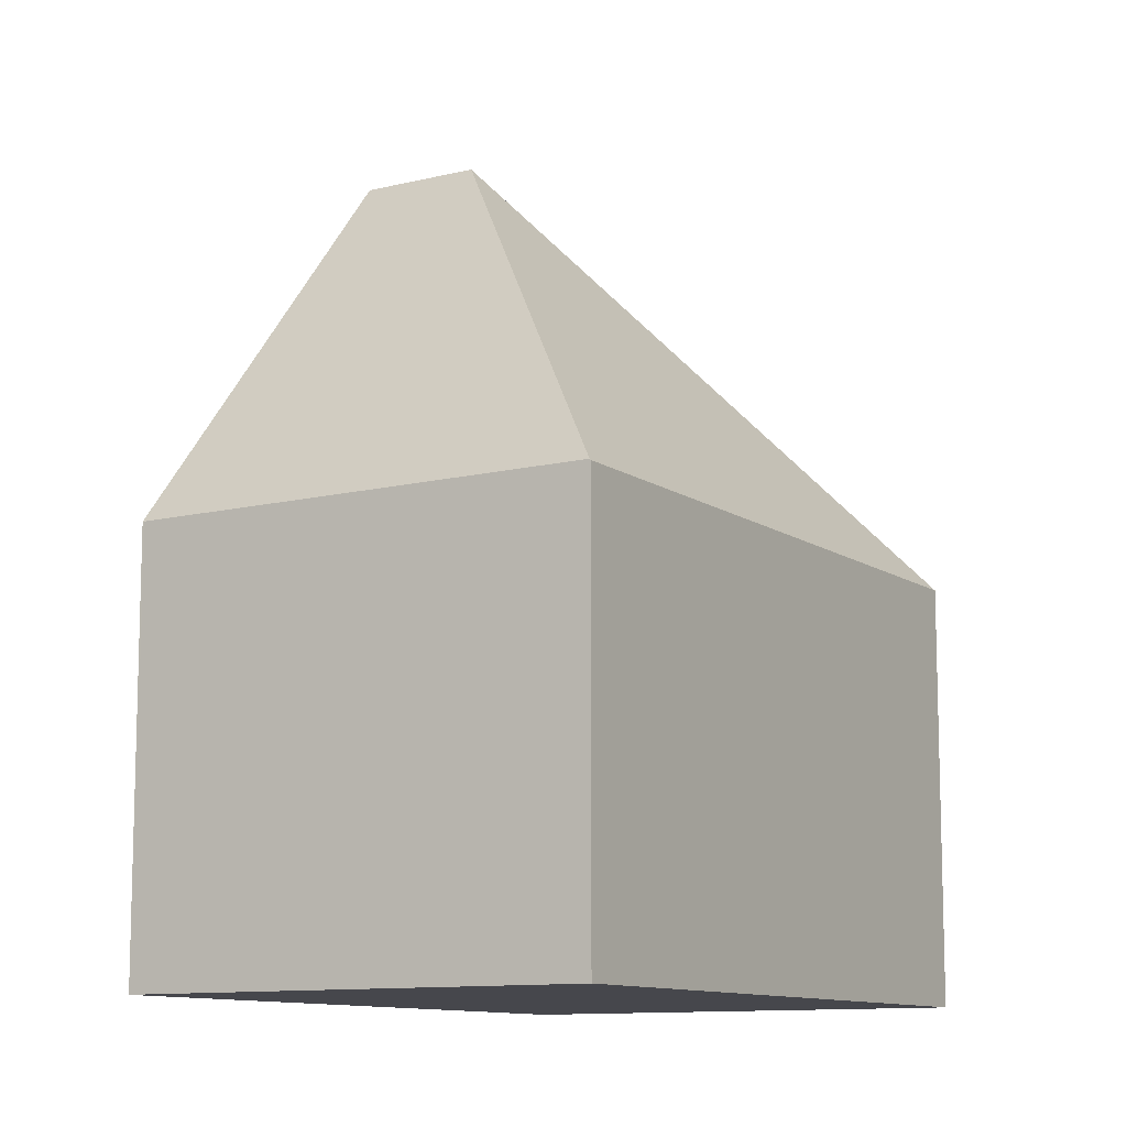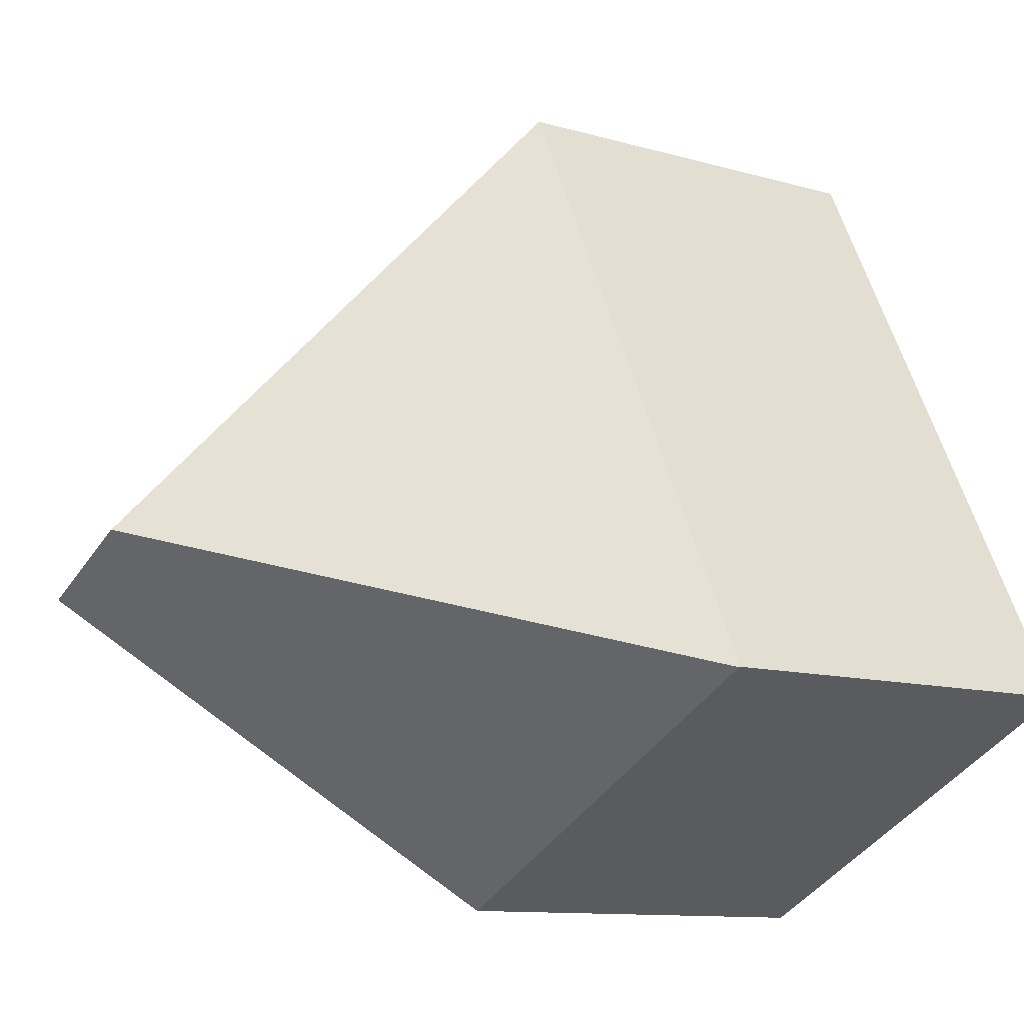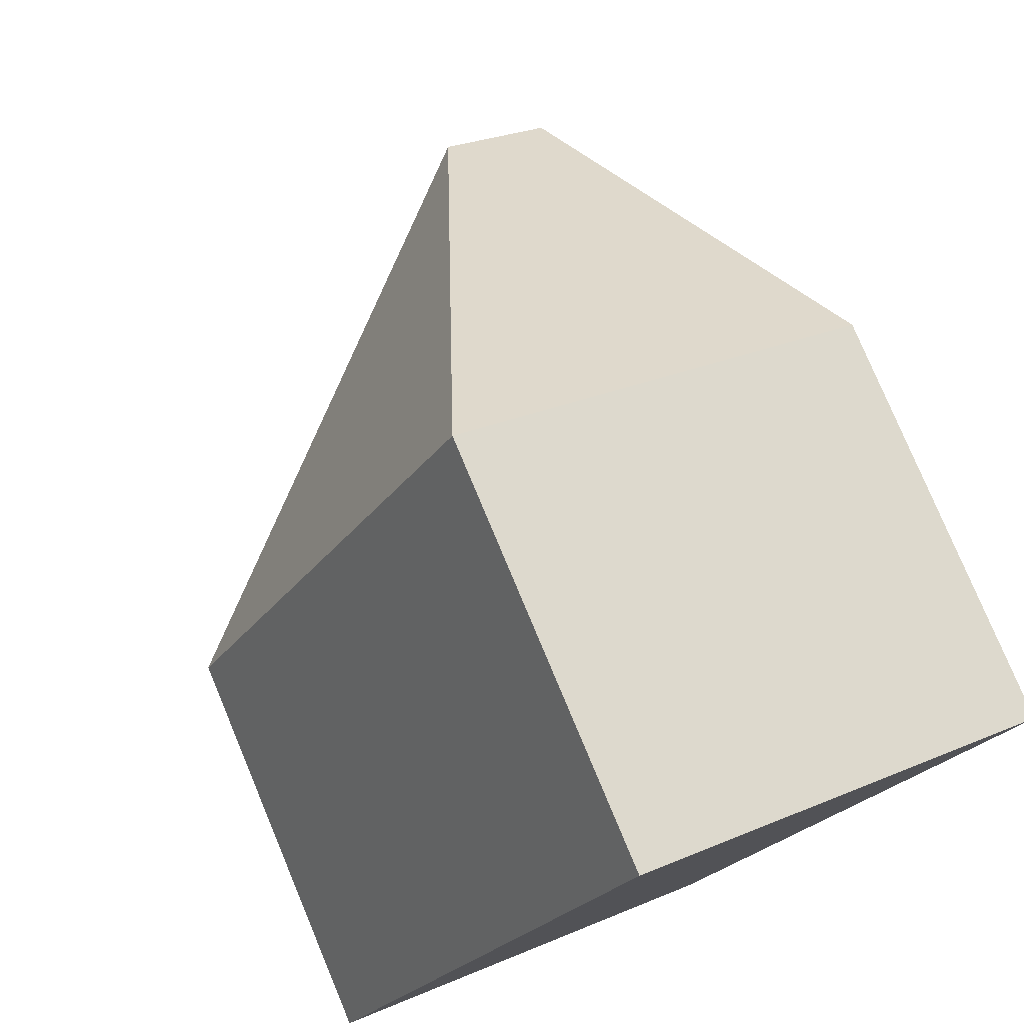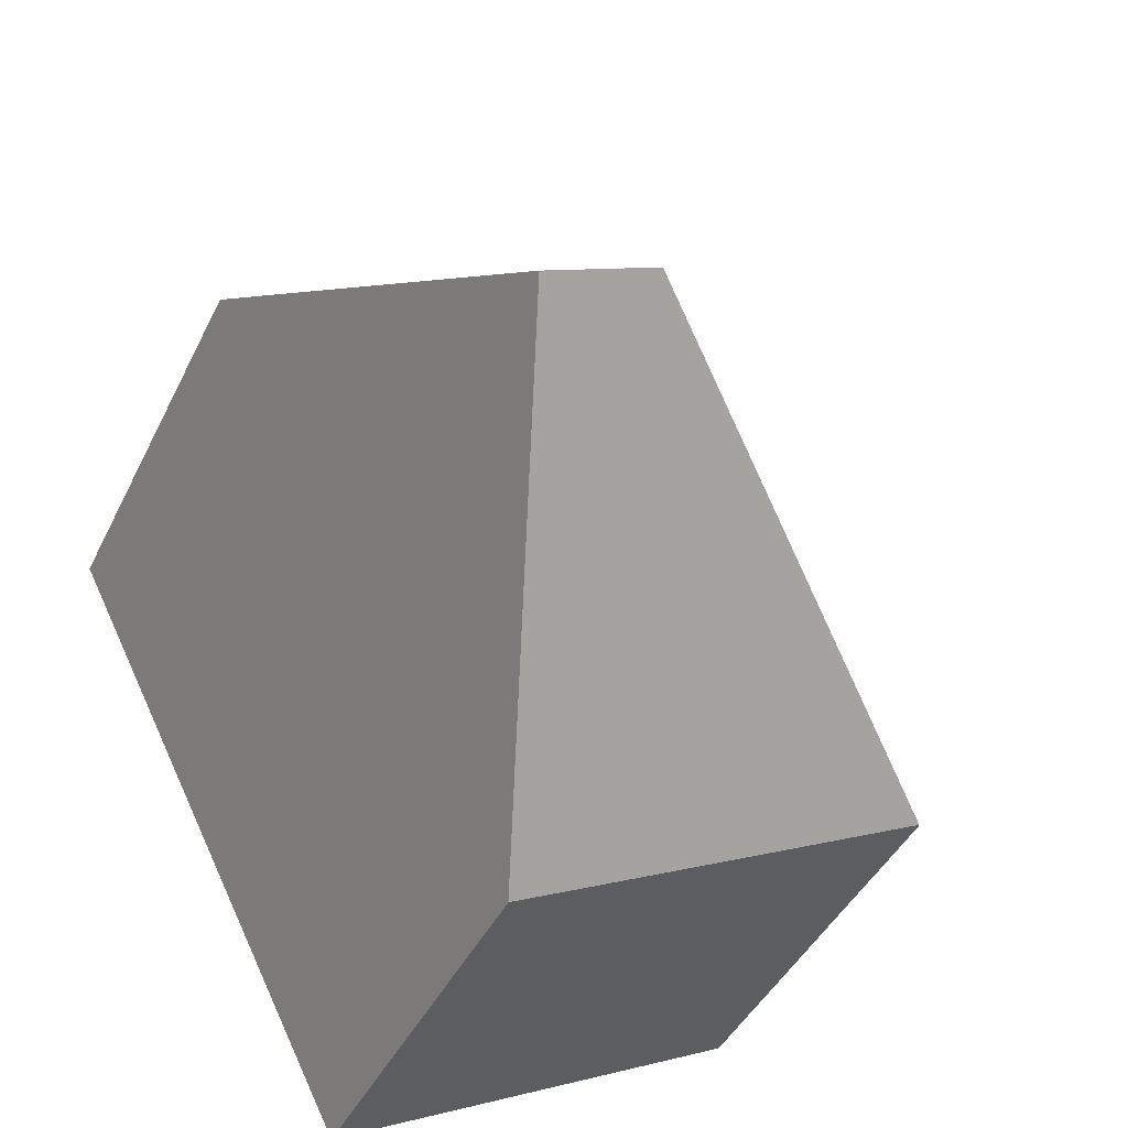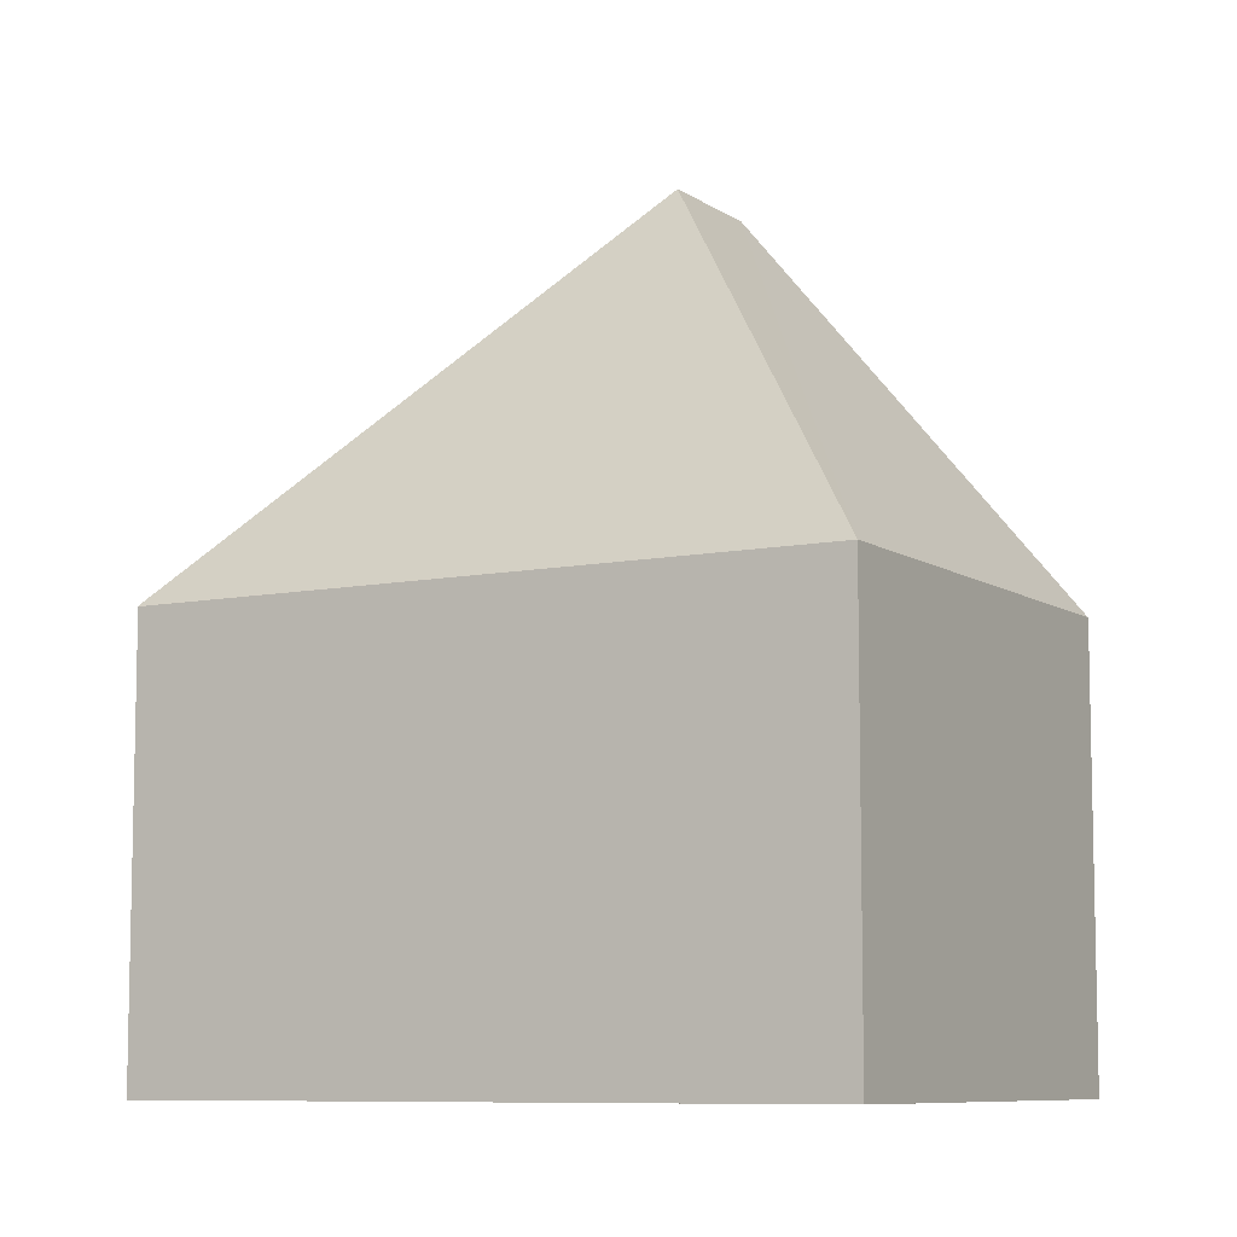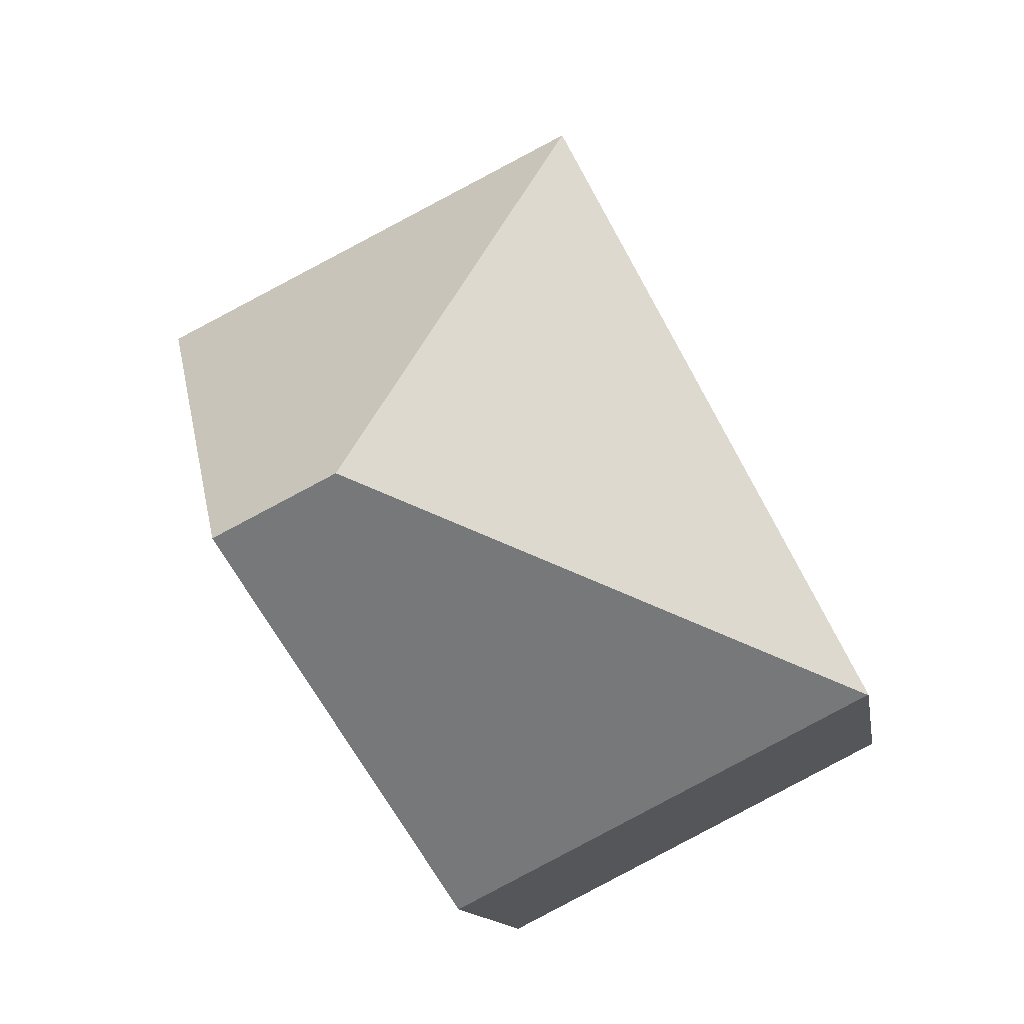
<metadata>
{"format":"obj","ext":"obj","renderer":"f3d","projection":"perspective","resolution":1024,"background":"white","views":[{"elev":-10.9,"azim":-121.9,"up":"+Y"},{"elev":-10.7,"azim":-126.1,"up":"+Z"},{"elev":78.2,"azim":-22.7,"up":"+Z"},{"elev":-42.4,"azim":155.7,"up":"+Z"},{"elev":-8.4,"azim":-33.3,"up":"+Y"},{"elev":-12.0,"azim":-171.6,"up":"+Z"}]}
</metadata>
<code>
v  9.111 13.19 1.524
v  4.909 6.671 9.732
v  11.57 6.681 6.396
v  7.335 13.19 2.413
v  6.606 6.678 -3.331
v  6.645 6.677 -3.351
v  4.189 6.687 -2.113
v  0.014 6.704 -0.007
v  0 6.685 4.093e-16
v  6.645 2.052e-16 -3.351
v  6.606 2.04e-16 -3.331
v  0.014 4.286e-19 -0.007
v  0 0 0
v  4.189 1.294e-16 -2.113
v  4.909 -5.959e-16 9.732
v  11.57 -3.916e-16 6.396
v  9.111 -9.332e-17 1.524
g defaultobject
f 1 2 3
f 2 1 4
f 5 1 6
f 1 5 4
f 4 5 7
f 4 7 8
f 2 8 9
f 8 2 4
f 10 5 6
f 5 10 7
f 7 10 8
f 8 10 9
f 9 10 11
f 9 11 12
f 9 12 13
f 12 11 14
f 13 2 9
f 2 13 15
f 2 16 3
f 16 2 15
f 3 6 1
f 6 3 10
f 10 3 17
f 17 3 16
f 17 11 10
f 11 17 14
f 14 17 12
f 12 17 13
f 13 17 15
f 15 17 16

</code>
